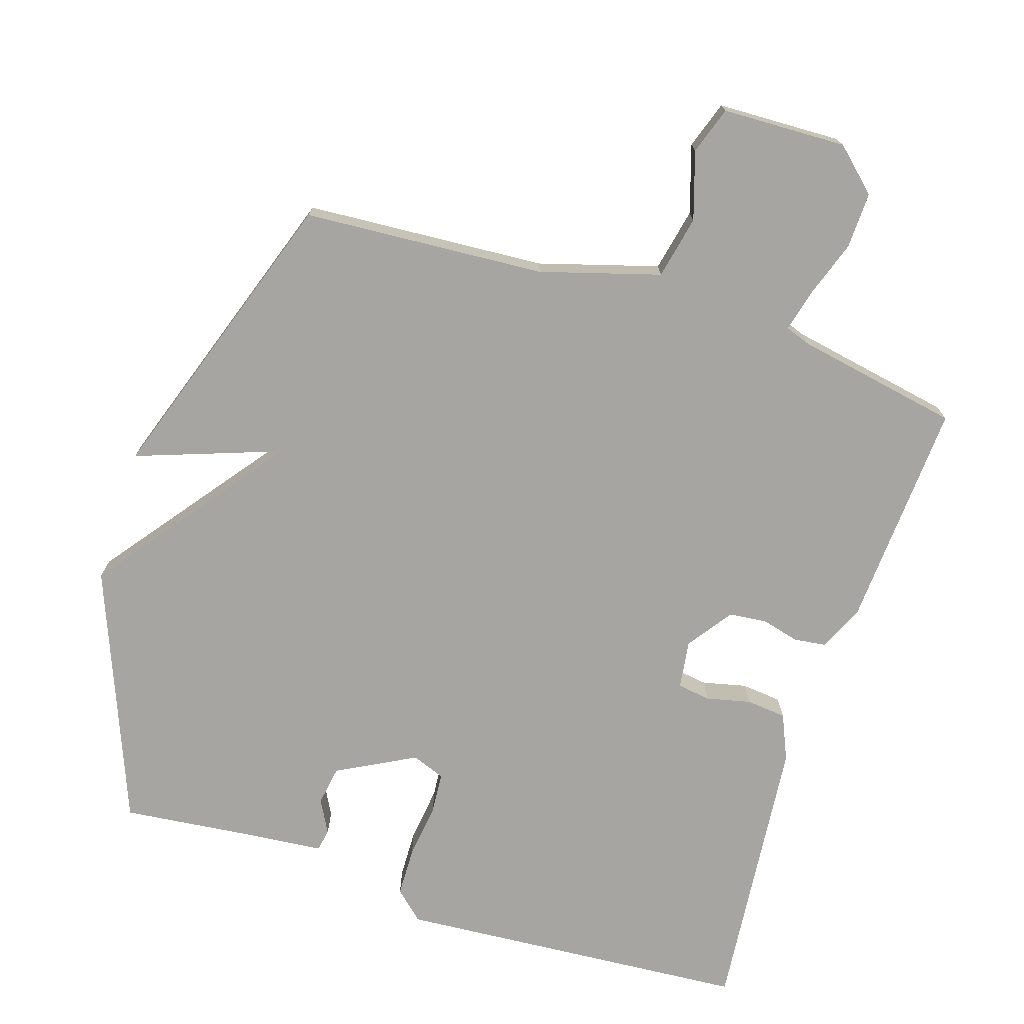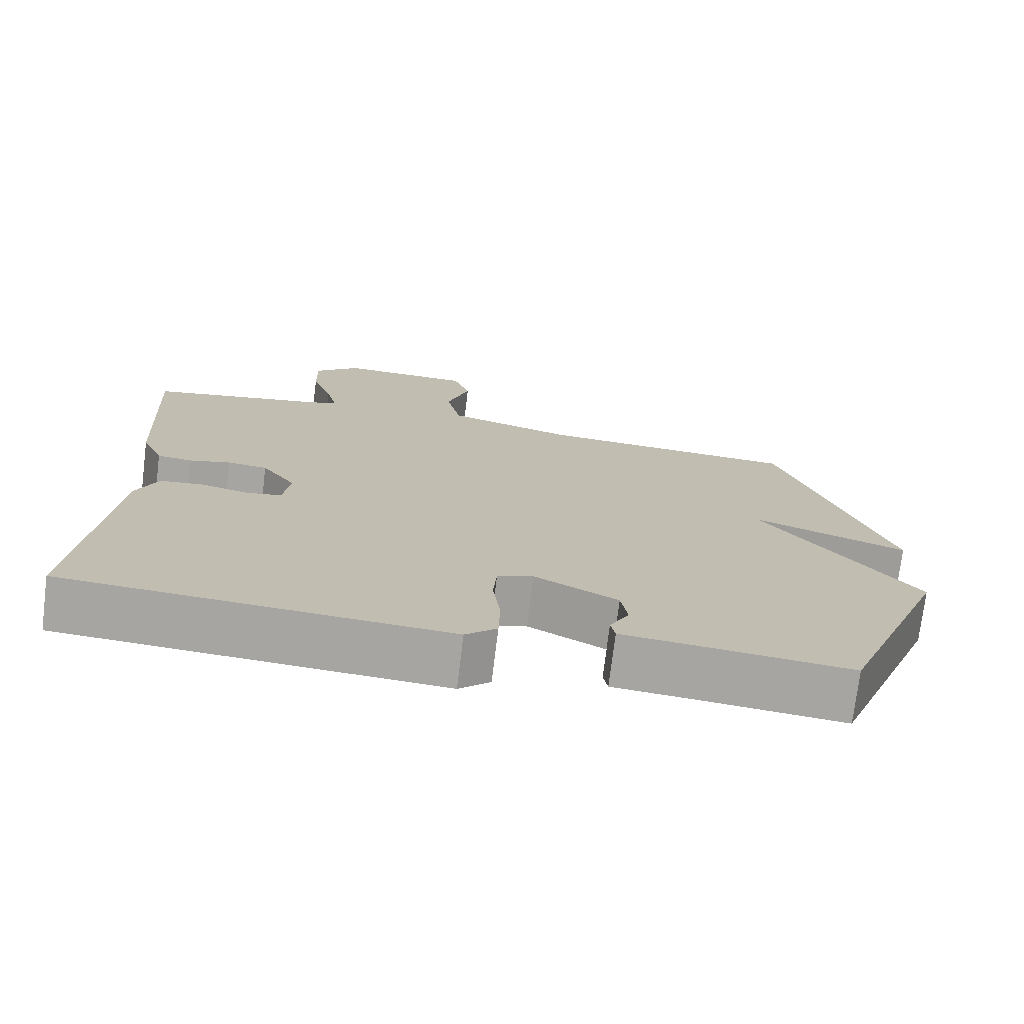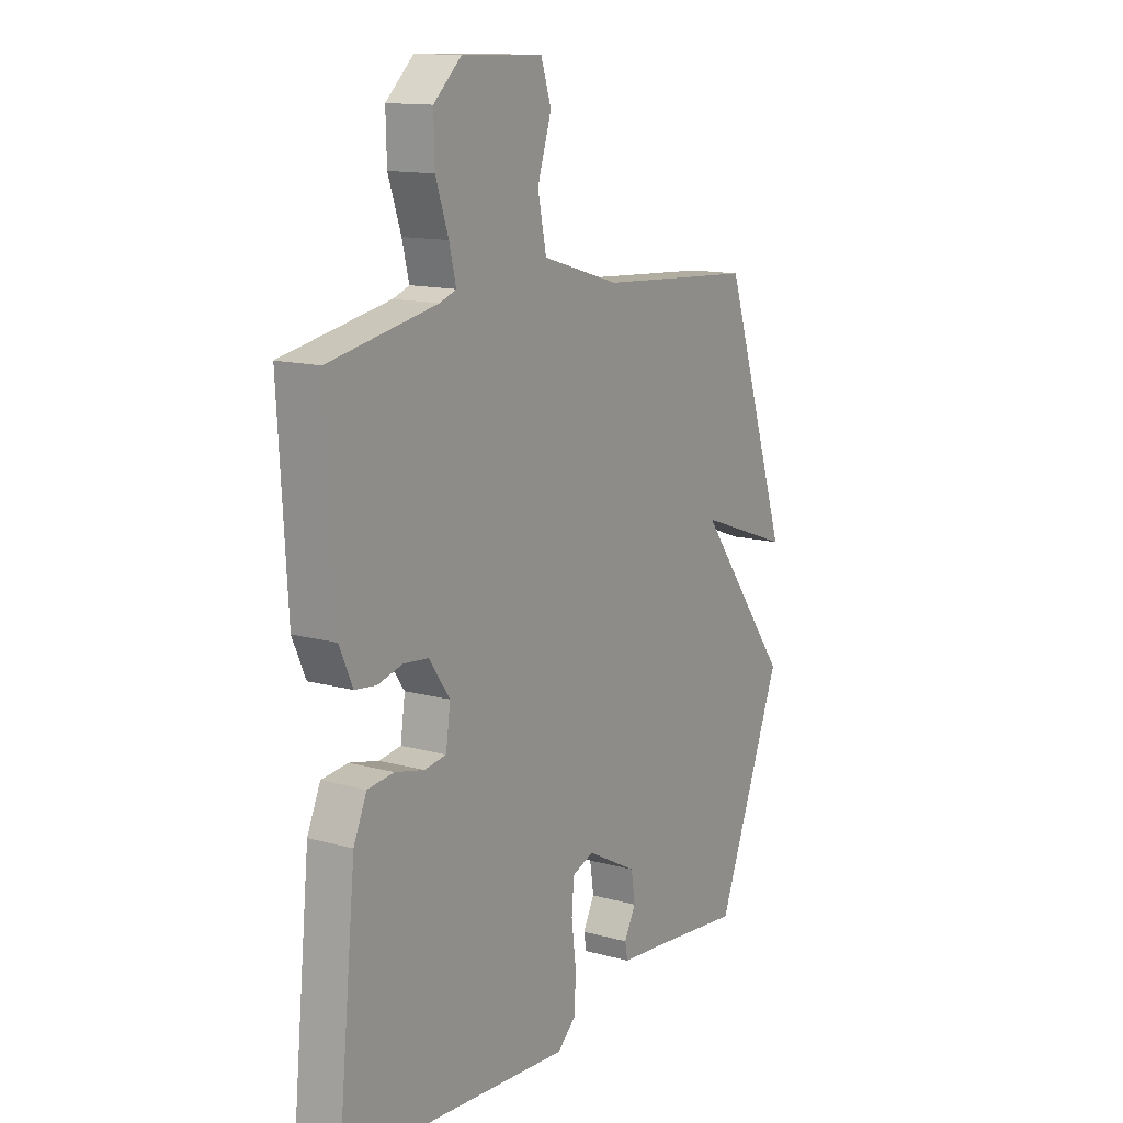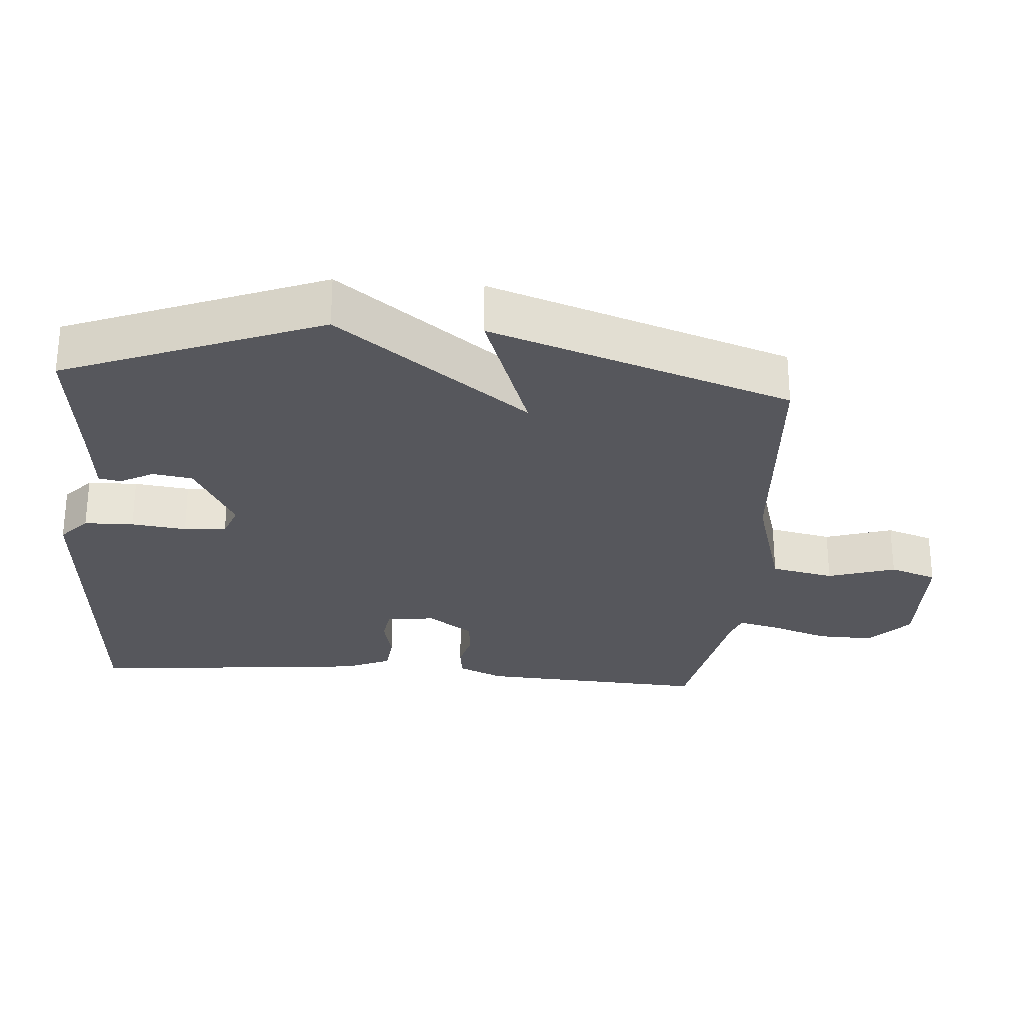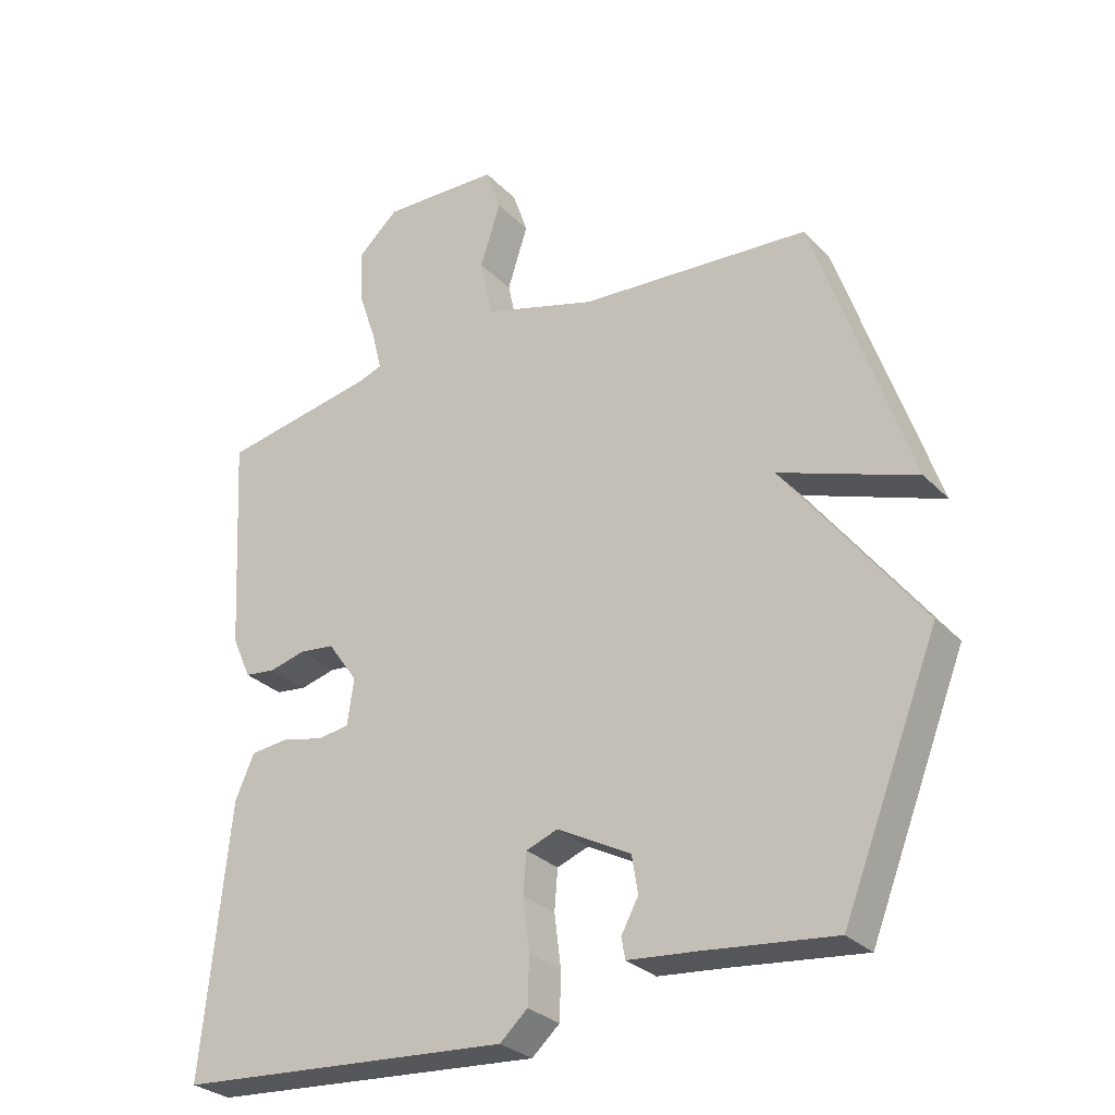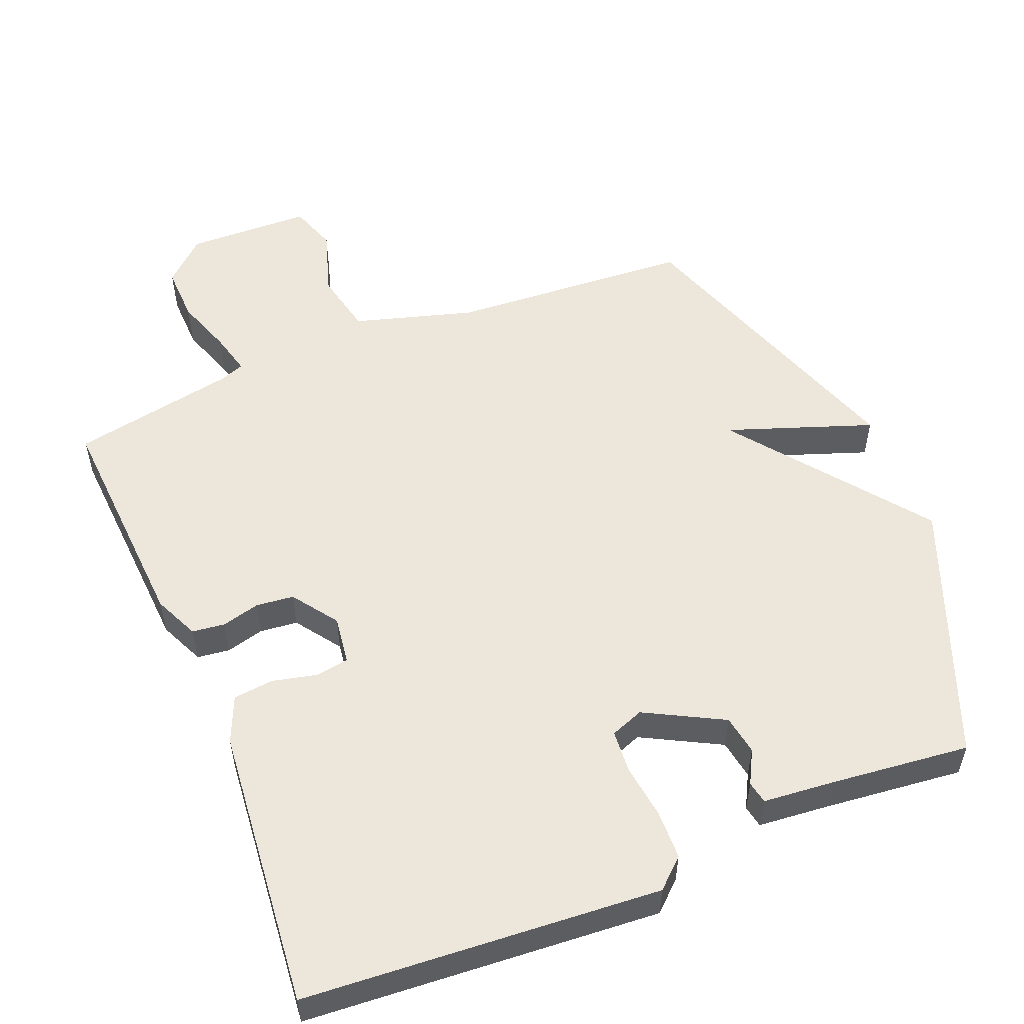
<metadata>
{"format":"obj","ext":"obj","renderer":"f3d","projection":"perspective","resolution":1024,"background":"white","views":[{"elev":-73.6,"azim":-17.9,"up":"+Y"},{"elev":-74.1,"azim":173.0,"up":"+Z"},{"elev":13.5,"azim":121.8,"up":"+Z"},{"elev":-27.6,"azim":-94.5,"up":"+Y"},{"elev":-29.1,"azim":-145.3,"up":"+Z"},{"elev":53.9,"azim":157.6,"up":"+Y"}]}
</metadata>
<code>
v 0.5 0.07 -0.5
v -0.01 0.07 -0.538
v -0.052 0.07 -0.5
v -0.054 0.07 -0.429
v -0.044 0.07 -0.35
v -0.049 0.07 -0.289
v -0.097 0.07 -0.271
v -0.209 0.07 -0.331
v -0.218 0.07 -0.388
v -0.192 0.07 -0.436
v -0.198 0.07 -0.468
v -0.302 0.07 -0.478
v -0.5 0.07 -0.5
v -0.646 0.07 -0.132
v -0.438 0.07 0.143
v -0.646 0.07 0.068
v -0.5 0.07 0.5
v -0.151 0.07 0.524
v 0.021 0.07 0.575
v 0.04 0.07 0.666
v 0.009 0.07 0.763
v 0.032 0.07 0.831
v 0.211 0.07 0.837
v 0.272 0.07 0.781
v 0.27 0.07 0.7
v 0.242 0.07 0.618
v 0.227 0.07 0.557
v 0.263 0.07 0.544
v 0.5 0.07 0.5
v 0.481 0.07 0.169
v 0.452 0.07 0.104
v 0.405 0.07 0.098
v 0.35 0.07 0.112
v 0.296 0.07 0.106
v 0.25 0.07 0.041
v 0.26 0.07 -0.029
v 0.308 0.07 -0.036
v 0.372 0.07 -0.021
v 0.43 0.07 -0.027
v 0.459 0.07 -0.093
v 0.5 0 -0.5
v -0.01 0 -0.538
v -0.052 0 -0.5
v -0.054 0 -0.429
v -0.044 0 -0.35
v -0.049 0 -0.289
v -0.097 0 -0.271
v -0.209 0 -0.331
v -0.218 0 -0.388
v -0.192 0 -0.436
v -0.198 0 -0.468
v -0.302 0 -0.478
v -0.5 0 -0.5
v -0.646 0 -0.132
v -0.438 0 0.143
v -0.646 0 0.068
v -0.5 0 0.5
v -0.151 0 0.524
v 0.021 0 0.575
v 0.04 0 0.666
v 0.009 0 0.763
v 0.032 0 0.831
v 0.211 0 0.837
v 0.272 0 0.781
v 0.27 0 0.7
v 0.242 0 0.618
v 0.227 0 0.557
v 0.263 0 0.544
v 0.5 0 0.5
v 0.481 0 0.169
v 0.452 0 0.104
v 0.405 0 0.098
v 0.35 0 0.112
v 0.296 0 0.106
v 0.25 0 0.041
v 0.26 0 -0.029
v 0.308 0 -0.036
v 0.372 0 -0.021
v 0.43 0 -0.027
v 0.459 0 -0.093
f 3 4 5
f 2 3 5
f 1 2 5
f 40 1 5
f 39 40 5
f 38 39 5
f 37 38 5
f 36 37 5 6
f 35 36 6 7
f 34 35 7 8
f 31 32 33
f 30 31 33
f 29 30 33
f 28 29 33
f 27 28 33 34
f 24 25 26
f 23 24 26
f 22 23 26
f 21 22 26
f 20 21 26
f 19 20 26 27
f 27 34 8
f 19 27 8
f 18 19 8
f 15 16 17 18
f 12 13 14 15
f 9 10 11 12
f 12 15 18
f 9 12 18
f 8 9 18
f 45 44 43
f 45 43 42
f 45 42 41
f 45 41 80
f 45 80 79
f 45 79 78
f 45 78 77
f 46 45 77 76
f 47 46 76 75
f 48 47 75 74
f 73 72 71
f 73 71 70
f 73 70 69
f 73 69 68
f 74 73 68 67
f 66 65 64
f 66 64 63
f 66 63 62
f 66 62 61
f 66 61 60
f 67 66 60 59
f 48 74 67
f 48 67 59
f 48 59 58
f 58 57 56 55
f 55 54 53 52
f 52 51 50 49
f 58 55 52
f 58 52 49
f 58 49 48
f 1 41 42 2
f 2 42 43 3
f 3 43 44 4
f 4 44 45 5
f 5 45 46 6
f 6 46 47 7
f 7 47 48 8
f 8 48 49 9
f 9 49 50 10
f 10 50 51 11
f 11 51 52 12
f 12 52 53 13
f 13 53 54 14
f 14 54 55 15
f 15 55 56 16
f 16 56 57 17
f 17 57 58 18
f 18 58 59 19
f 19 59 60 20
f 20 60 61 21
f 21 61 62 22
f 22 62 63 23
f 23 63 64 24
f 24 64 65 25
f 25 65 66 26
f 26 66 67 27
f 27 67 68 28
f 28 68 69 29
f 29 69 70 30
f 30 70 71 31
f 31 71 72 32
f 32 72 73 33
f 33 73 74 34
f 34 74 75 35
f 35 75 76 36
f 36 76 77 37
f 37 77 78 38
f 38 78 79 39
f 39 79 80 40
f 40 80 41 1

</code>
